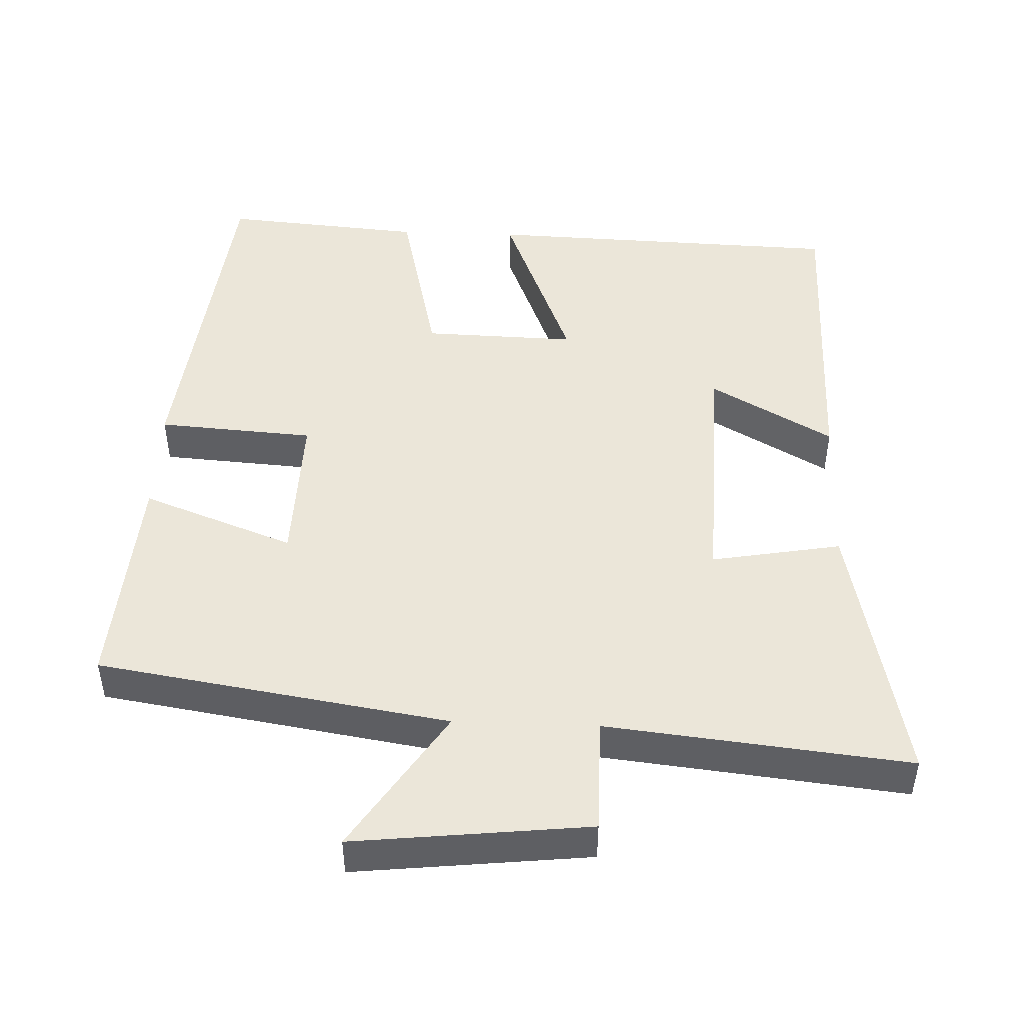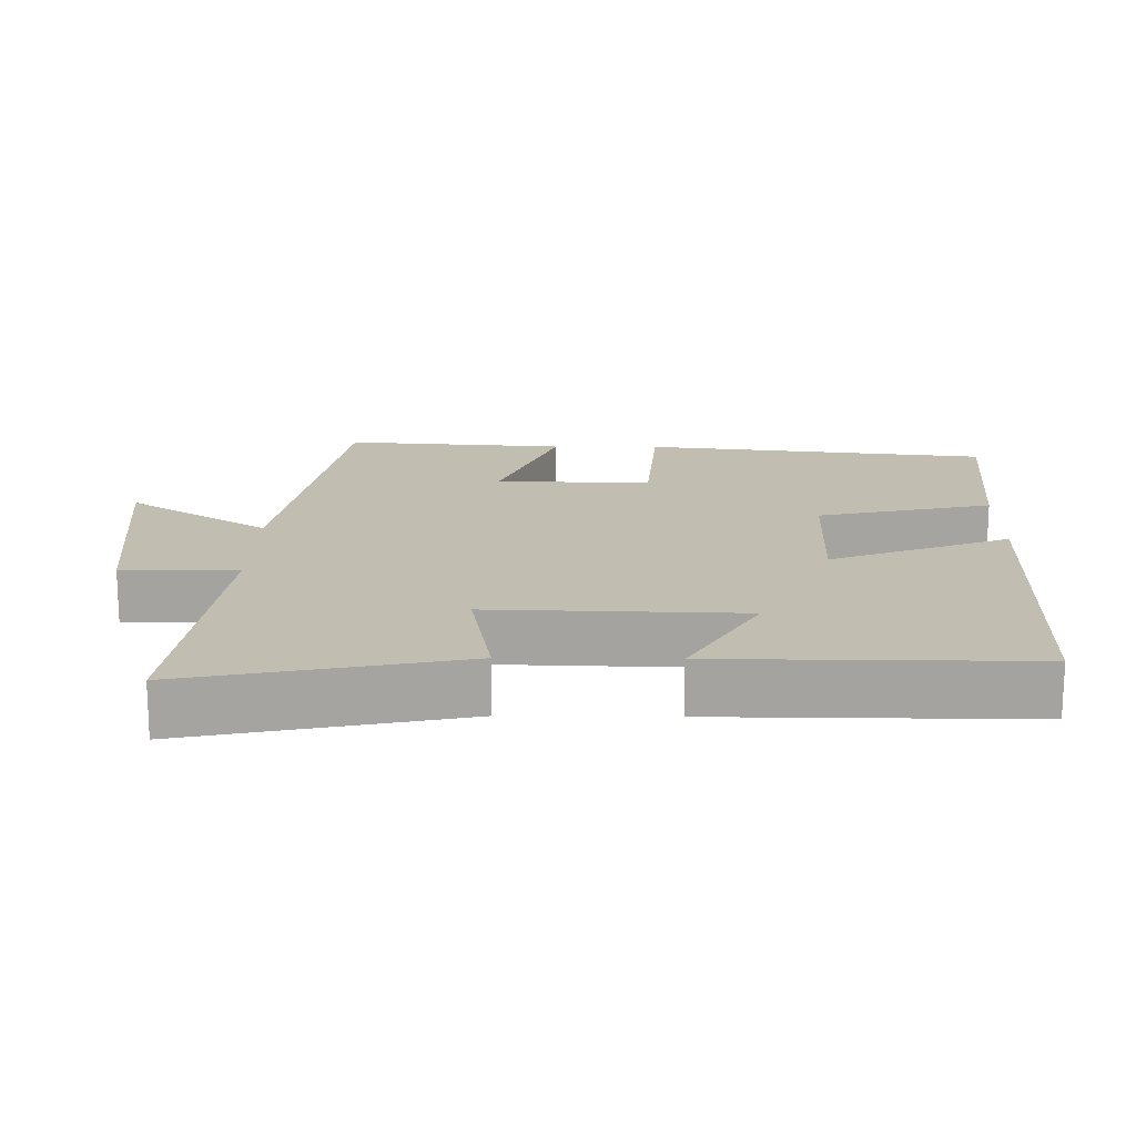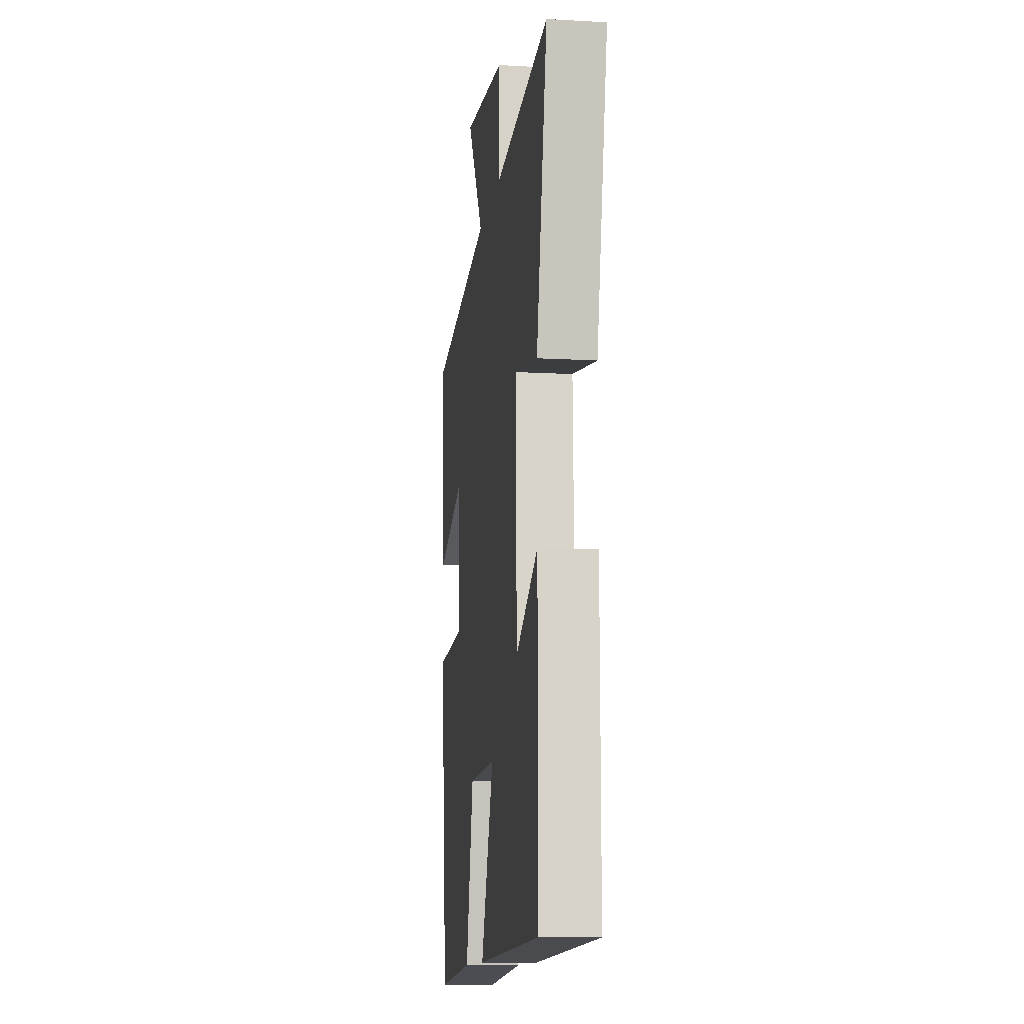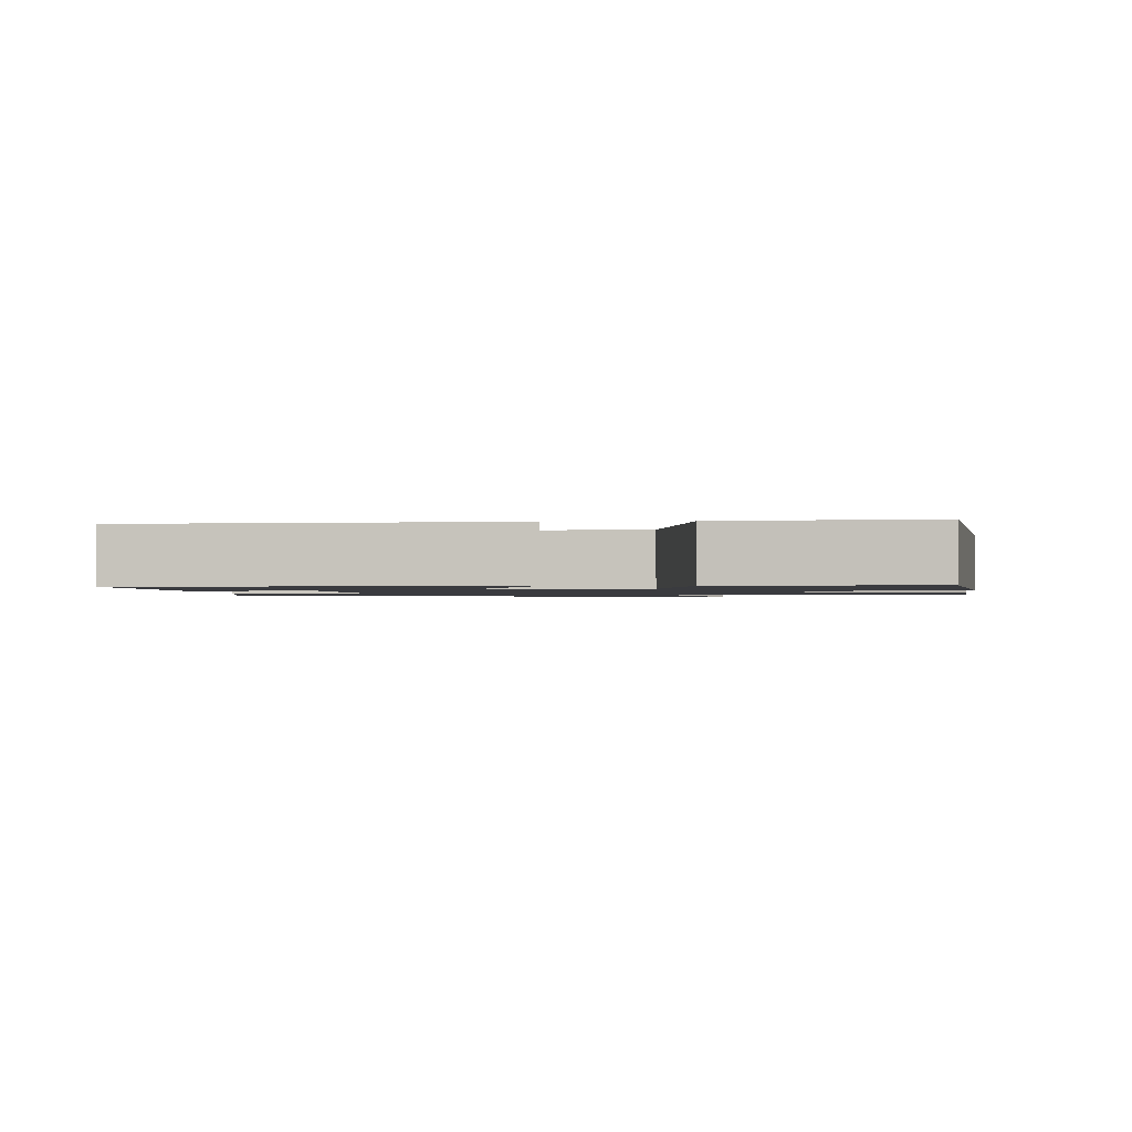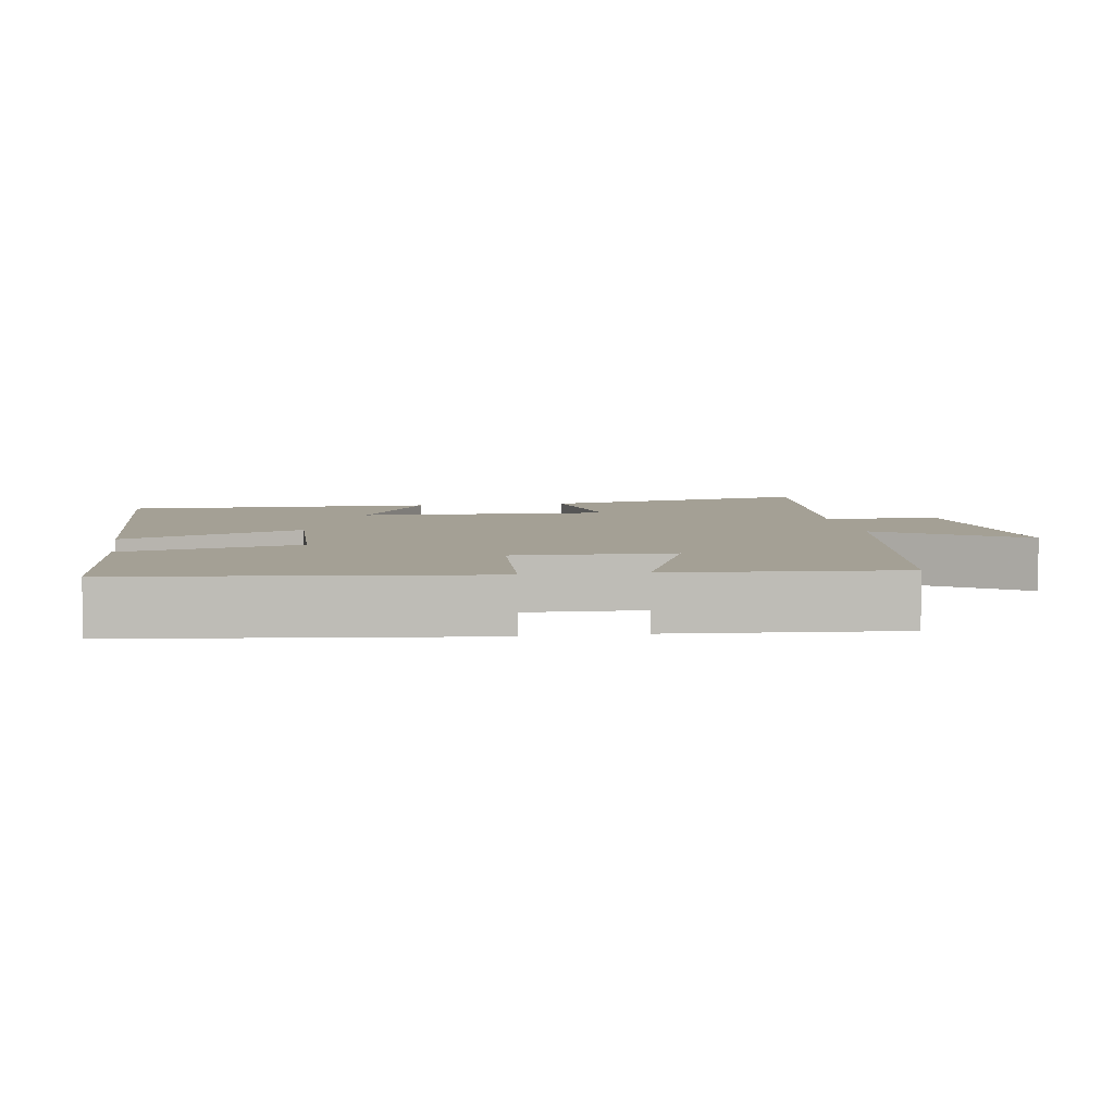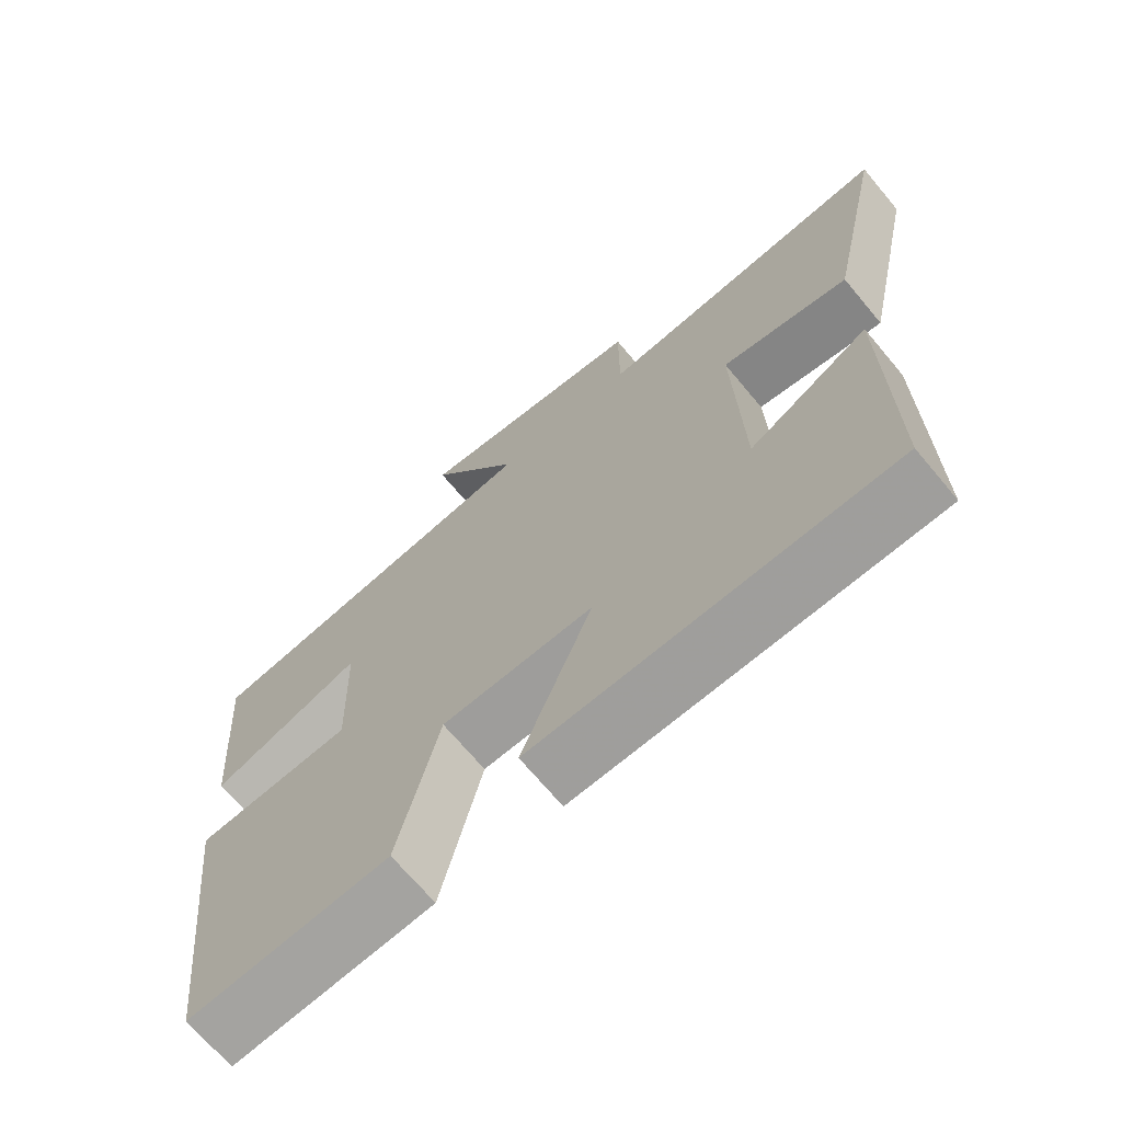
<metadata>
{"format":"obj","ext":"obj","renderer":"f3d","projection":"perspective","resolution":1024,"background":"white","views":[{"elev":47.5,"azim":2.2,"up":"+Y"},{"elev":16.8,"azim":90.8,"up":"+Y"},{"elev":-11.8,"azim":82.3,"up":"+Z"},{"elev":-1.3,"azim":-174.7,"up":"+Y"},{"elev":5.8,"azim":-98.8,"up":"+Y"},{"elev":-69.4,"azim":39.9,"up":"+Z"}]}
</metadata>
<code>
v -0.523 0.07 0.423
v -0.036 0.07 0.5
v -0.164 0.07 0.696
v 0.162 0.07 0.66
v 0.162 0.07 0.5
v 0.581 0.07 0.545
v 0.5 0.07 0.167
v 0.32 0.07 0.199
v 0.33 0.07 -0.149
v 0.5 0.07 -0.053
v 0.502 0.07 -0.483
v 0.003 0.07 -0.5
v 0.102 0.07 -0.251
v -0.11 0.07 -0.257
v -0.167 0.07 -0.5
v -0.445 0.07 -0.523
v -0.5 0.07 -0.04
v -0.283 0.07 -0.025
v -0.289 0.07 0.191
v -0.5 0.07 0.112
v -0.523 0 0.423
v -0.036 0 0.5
v -0.164 0 0.696
v 0.162 0 0.66
v 0.162 0 0.5
v 0.581 0 0.545
v 0.5 0 0.167
v 0.32 0 0.199
v 0.33 0 -0.149
v 0.5 0 -0.053
v 0.502 0 -0.483
v 0.003 0 -0.5
v 0.102 0 -0.251
v -0.11 0 -0.257
v -0.167 0 -0.5
v -0.445 0 -0.523
v -0.5 0 -0.04
v -0.283 0 -0.025
v -0.289 0 0.191
v -0.5 0 0.112
f 19 20 1 2
f 18 19 2
f 15 16 17 18
f 14 15 18 2
f 13 14 2
f 11 12 13
f 11 13 2
f 9 10 11
f 9 11 2
f 8 9 2
f 5 6 7 8
f 5 8 2 3
f 3 4 5
f 22 21 40 39
f 22 39 38
f 38 37 36 35
f 22 38 35 34
f 22 34 33
f 33 32 31
f 22 33 31
f 31 30 29
f 22 31 29
f 22 29 28
f 28 27 26 25
f 23 22 28 25
f 25 24 23
f 1 21 22 2
f 2 22 23 3
f 3 23 24 4
f 4 24 25 5
f 5 25 26 6
f 6 26 27 7
f 7 27 28 8
f 8 28 29 9
f 9 29 30 10
f 10 30 31 11
f 11 31 32 12
f 12 32 33 13
f 13 33 34 14
f 14 34 35 15
f 15 35 36 16
f 16 36 37 17
f 17 37 38 18
f 18 38 39 19
f 19 39 40 20
f 20 40 21 1

</code>
